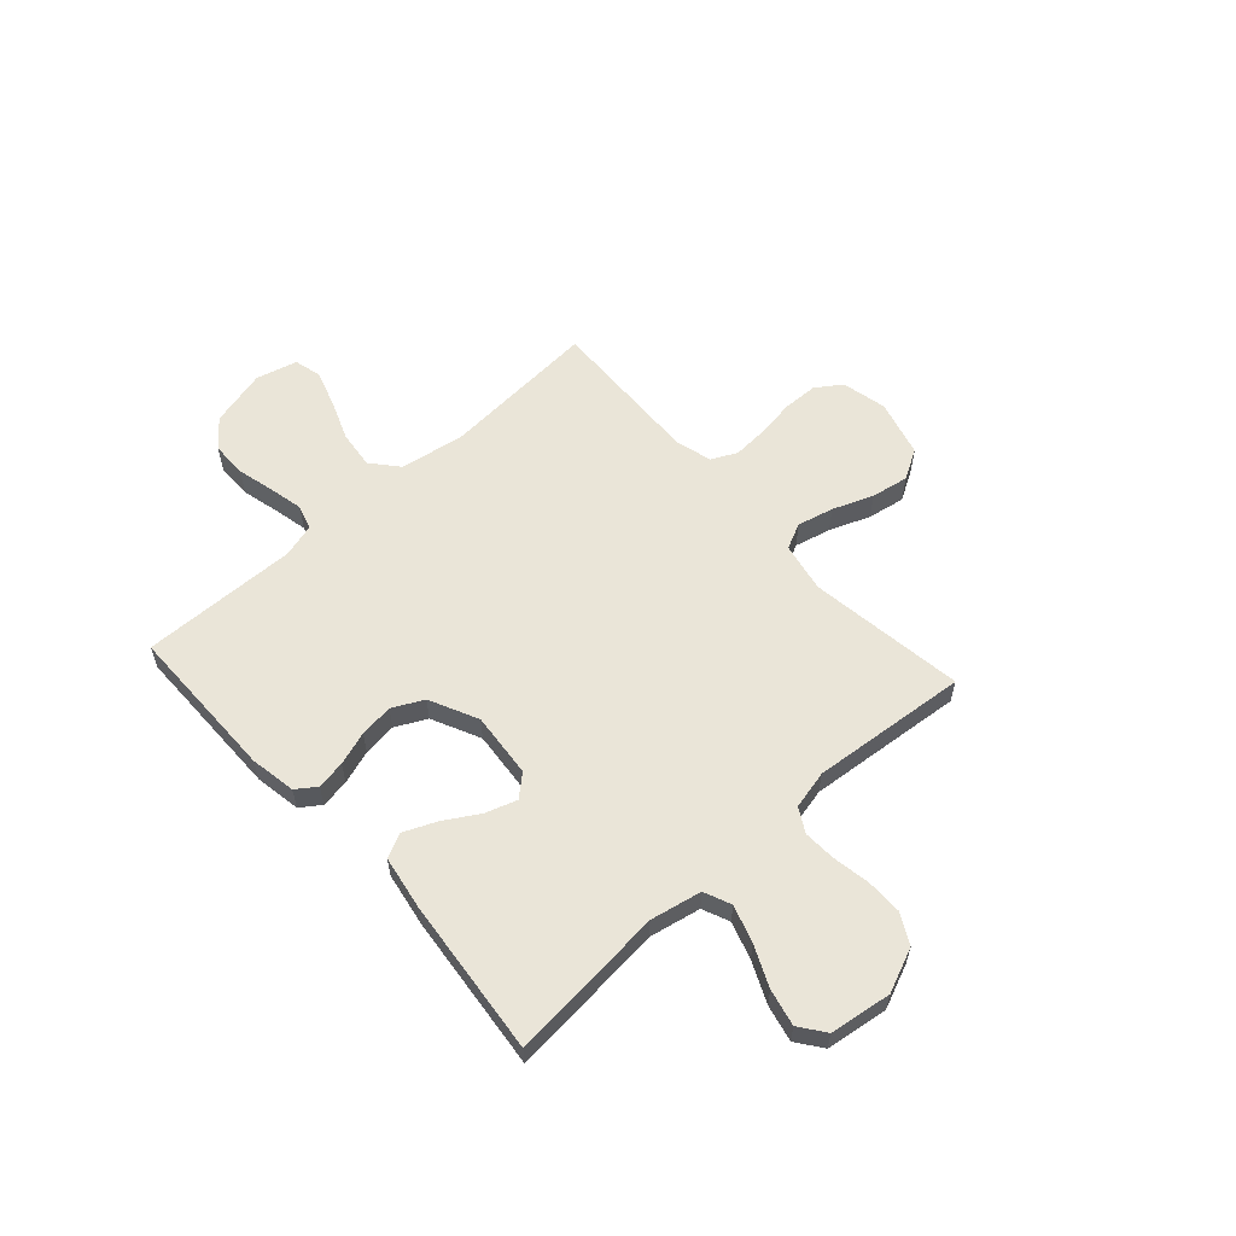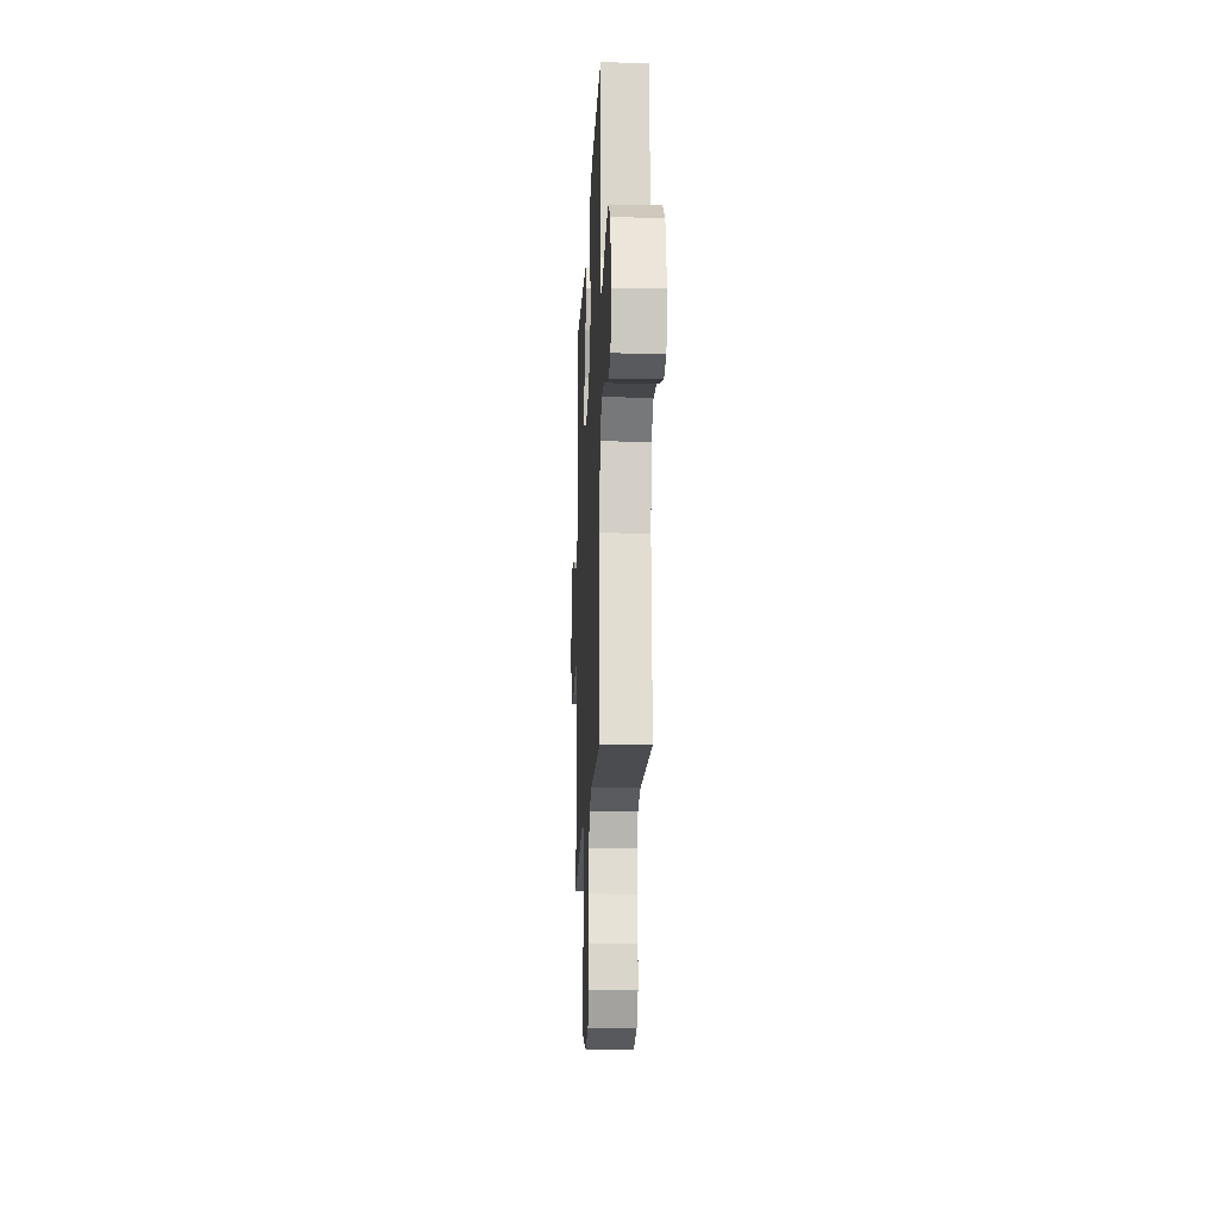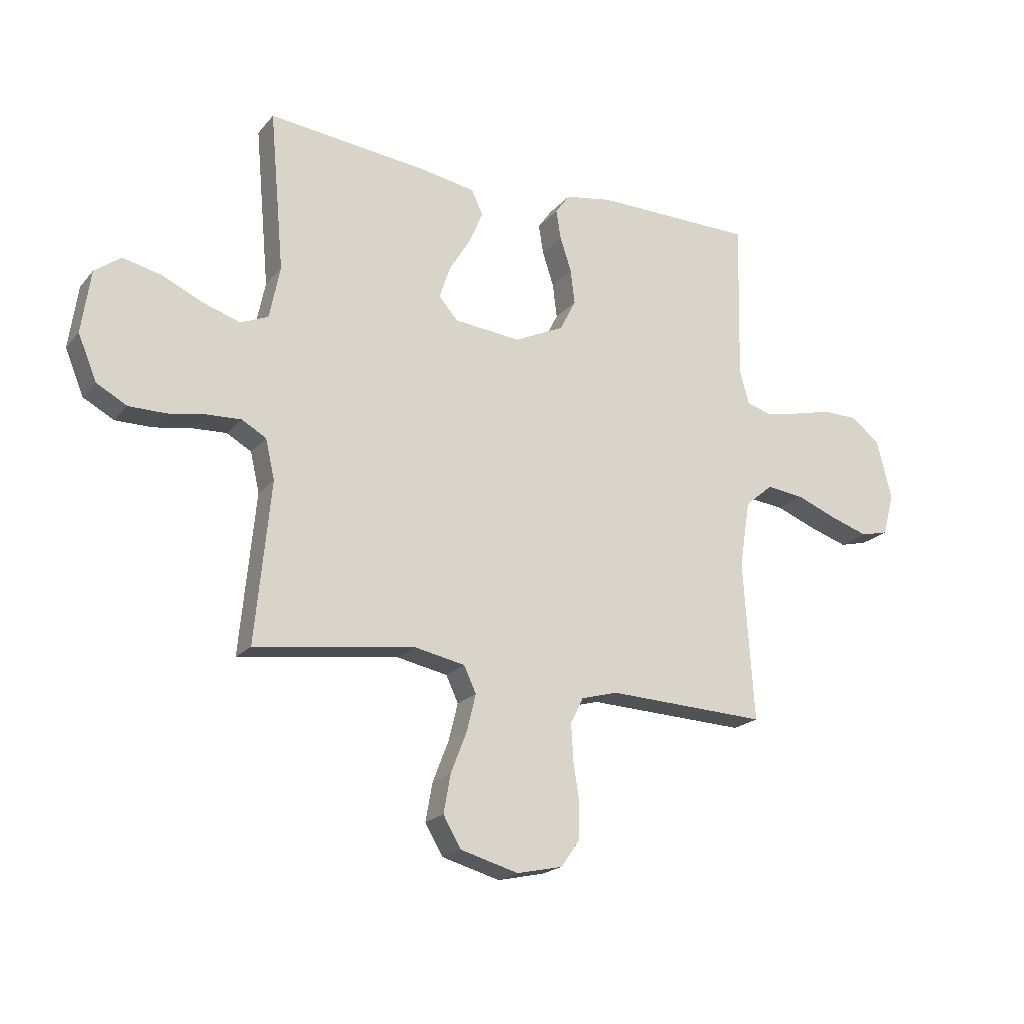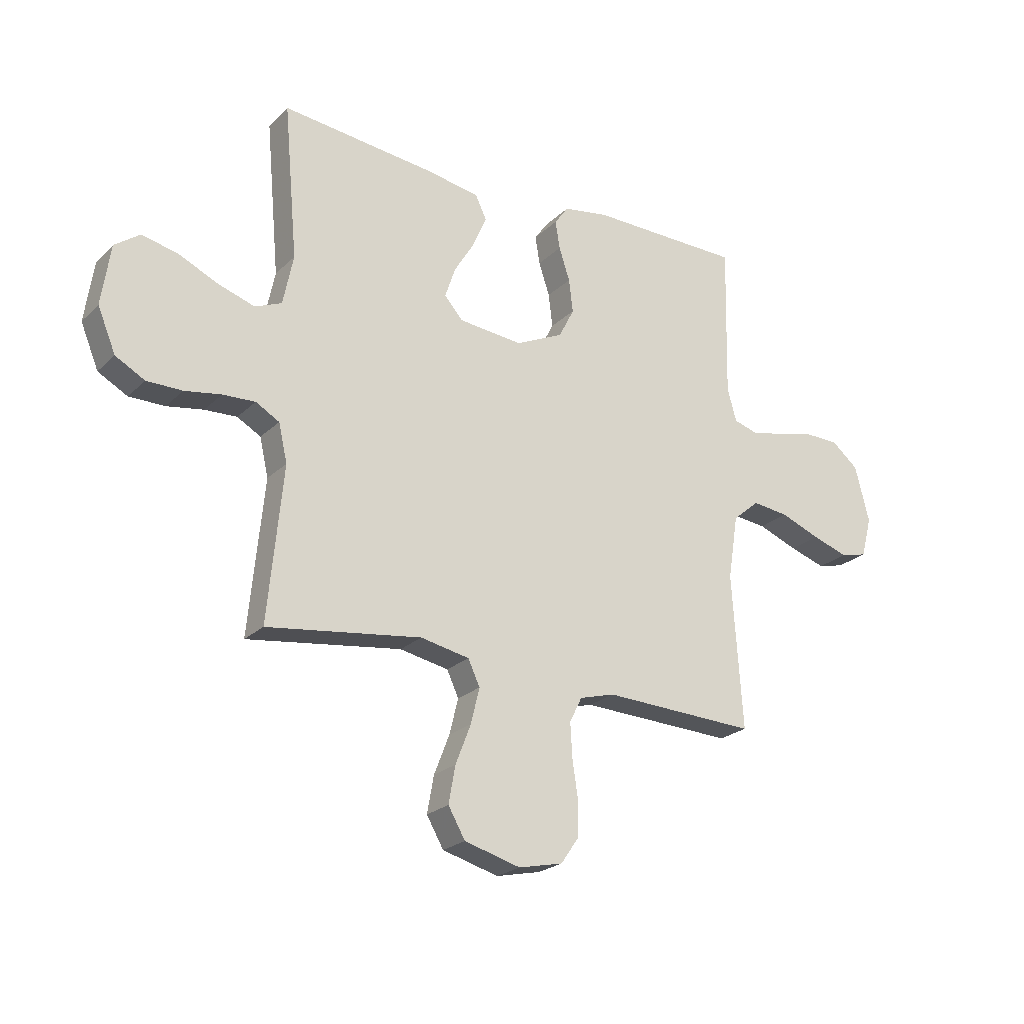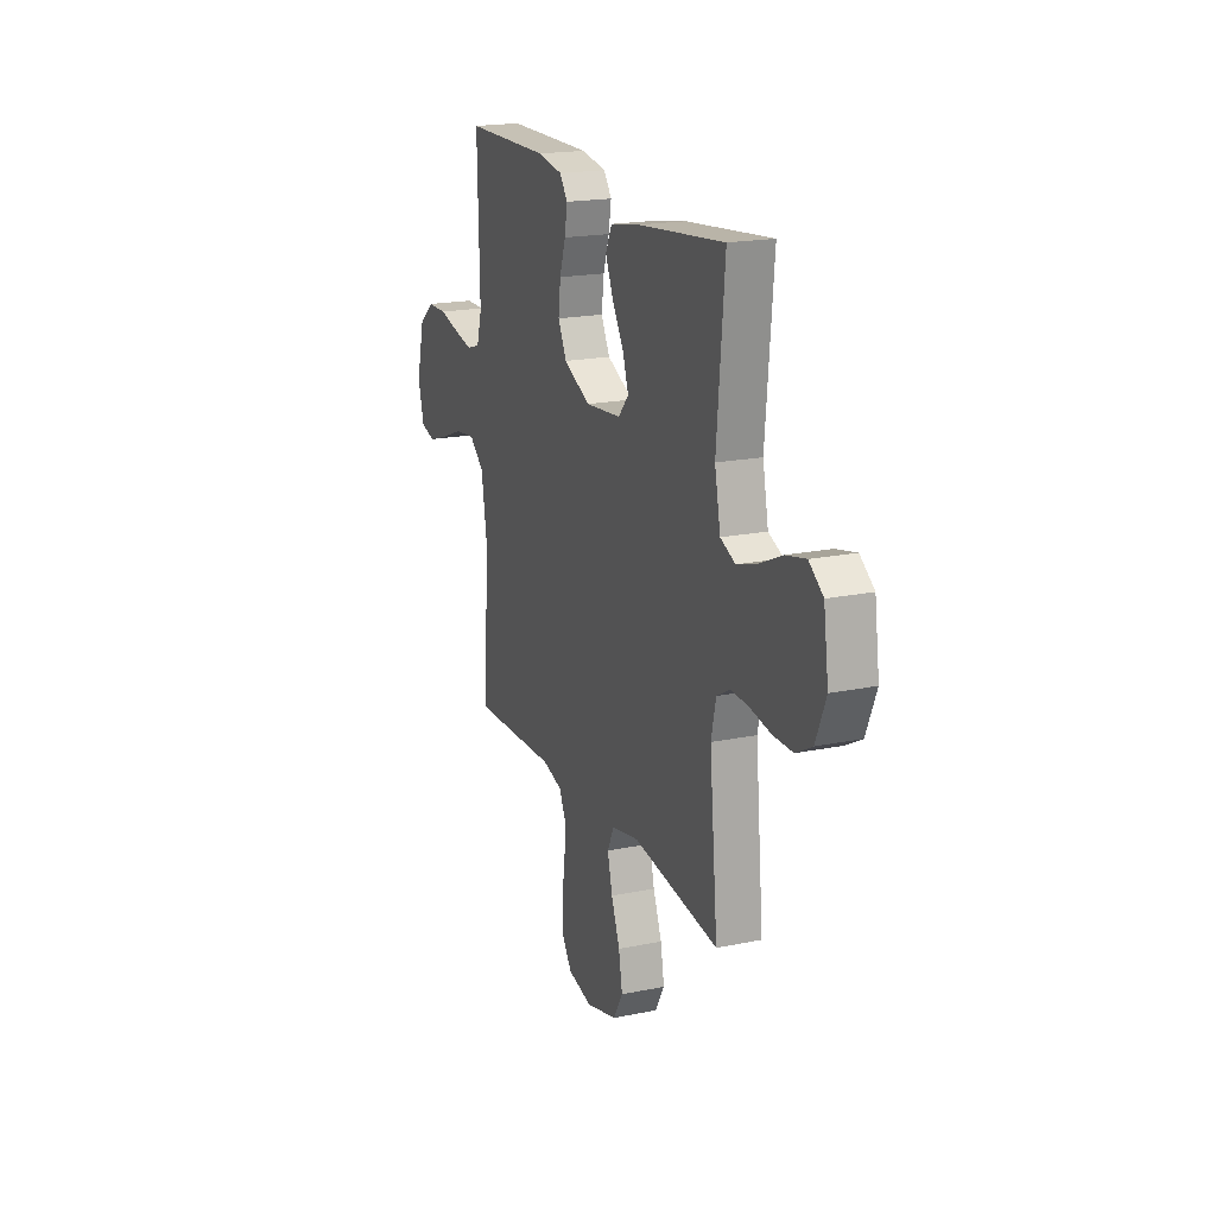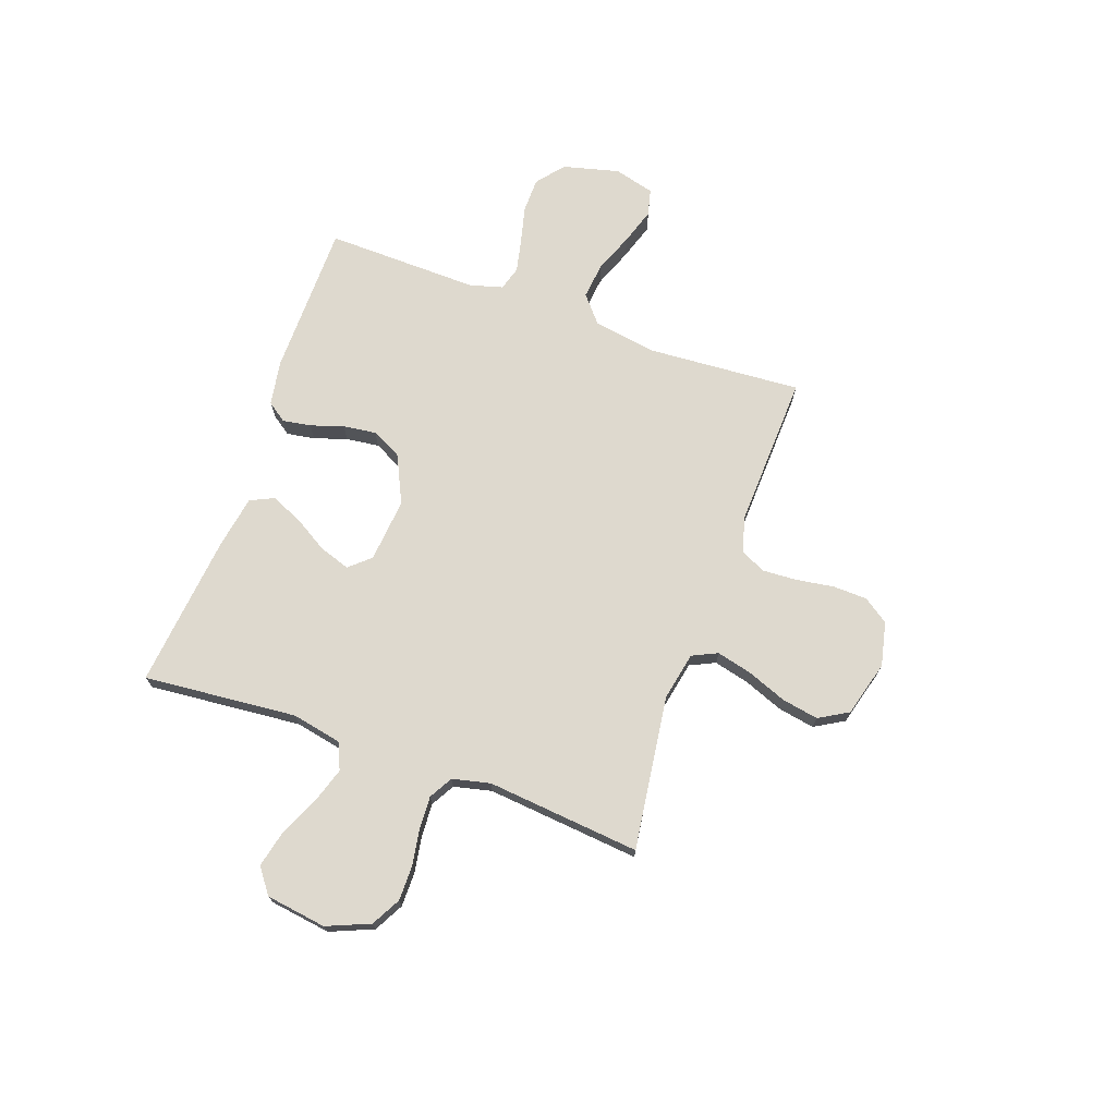
<metadata>
{"format":"obj","ext":"obj","renderer":"f3d","projection":"perspective","resolution":1024,"background":"white","views":[{"elev":59.0,"azim":47.8,"up":"+Y"},{"elev":-17.0,"azim":-92.5,"up":"+Z"},{"elev":-20.1,"azim":152.1,"up":"+Z"},{"elev":-23.2,"azim":147.0,"up":"+Z"},{"elev":19.2,"azim":68.7,"up":"+Z"},{"elev":71.6,"azim":109.6,"up":"+Y"}]}
</metadata>
<code>
v -0.5 0.07 -0.5
v -0.48 0.07 -0.2
v -0.5 0.07 -0.075
v -0.552 0.07 -0.031
v -0.623 0.07 -0.039
v -0.7 0.07 -0.069
v -0.771 0.07 -0.092
v -0.823 0.07 -0.079
v -0.844 0.07 0
v -0.816 0.07 0.11
v -0.763 0.07 0.153
v -0.695 0.07 0.154
v -0.623 0.07 0.136
v -0.558 0.07 0.122
v -0.511 0.07 0.136
v -0.493 0.07 0.2
v -0.5 0.07 0.5
v -0.2 0.07 0.503
v -0.112 0.07 0.488
v -0.085 0.07 0.45
v -0.094 0.07 0.395
v -0.115 0.07 0.331
v -0.123 0.07 0.266
v -0.093 0.07 0.207
v 0 0.07 0.163
v 0.125 0.07 0.175
v 0.161 0.07 0.216
v 0.141 0.07 0.276
v 0.101 0.07 0.342
v 0.074 0.07 0.404
v 0.096 0.07 0.45
v 0.2 0.07 0.468
v 0.5 0.07 0.5
v 0.473 0.07 0.2
v 0.493 0.07 0.102
v 0.545 0.07 0.08
v 0.616 0.07 0.103
v 0.693 0.07 0.138
v 0.763 0.07 0.154
v 0.812 0.07 0.118
v 0.829 0.07 0
v 0.794 0.07 -0.084
v 0.737 0.07 -0.115
v 0.668 0.07 -0.115
v 0.597 0.07 -0.103
v 0.534 0.07 -0.1
v 0.488 0.07 -0.126
v 0.471 0.07 -0.2
v 0.5 0.07 -0.5
v 0.2 0.07 -0.459
v 0.105 0.07 -0.478
v 0.082 0.07 -0.527
v 0.099 0.07 -0.596
v 0.129 0.07 -0.673
v 0.142 0.07 -0.745
v 0.109 0.07 -0.802
v 0 0.07 -0.832
v -0.086 0.07 -0.813
v -0.12 0.07 -0.764
v -0.122 0.07 -0.697
v -0.111 0.07 -0.624
v -0.107 0.07 -0.556
v -0.131 0.07 -0.507
v -0.2 0.07 -0.488
v -0.5 0 -0.5
v -0.48 0 -0.2
v -0.5 0 -0.075
v -0.552 0 -0.031
v -0.623 0 -0.039
v -0.7 0 -0.069
v -0.771 0 -0.092
v -0.823 0 -0.079
v -0.844 0 0
v -0.816 0 0.11
v -0.763 0 0.153
v -0.695 0 0.154
v -0.623 0 0.136
v -0.558 0 0.122
v -0.511 0 0.136
v -0.493 0 0.2
v -0.5 0 0.5
v -0.2 0 0.503
v -0.112 0 0.488
v -0.085 0 0.45
v -0.094 0 0.395
v -0.115 0 0.331
v -0.123 0 0.266
v -0.093 0 0.207
v 0 0 0.163
v 0.125 0 0.175
v 0.161 0 0.216
v 0.141 0 0.276
v 0.101 0 0.342
v 0.074 0 0.404
v 0.096 0 0.45
v 0.2 0 0.468
v 0.5 0 0.5
v 0.473 0 0.2
v 0.493 0 0.102
v 0.545 0 0.08
v 0.616 0 0.103
v 0.693 0 0.138
v 0.763 0 0.154
v 0.812 0 0.118
v 0.829 0 0
v 0.794 0 -0.084
v 0.737 0 -0.115
v 0.668 0 -0.115
v 0.597 0 -0.103
v 0.534 0 -0.1
v 0.488 0 -0.126
v 0.471 0 -0.2
v 0.5 0 -0.5
v 0.2 0 -0.459
v 0.105 0 -0.478
v 0.082 0 -0.527
v 0.099 0 -0.596
v 0.129 0 -0.673
v 0.142 0 -0.745
v 0.109 0 -0.802
v 0 0 -0.832
v -0.086 0 -0.813
v -0.12 0 -0.764
v -0.122 0 -0.697
v -0.111 0 -0.624
v -0.107 0 -0.556
v -0.131 0 -0.507
v -0.2 0 -0.488
f 59 60 61
f 58 59 61
f 57 58 61
f 56 57 61
f 55 56 61
f 54 55 61
f 53 54 61
f 52 53 61 62
f 51 52 62 63
f 48 49 50
f 51 63 64
f 50 51 64
f 48 50 64
f 47 48 64
f 43 44 45
f 42 43 45
f 41 42 45
f 40 41 45
f 39 40 45
f 38 39 45
f 37 38 45
f 36 37 45 46
f 64 1 2
f 47 64 2
f 46 47 2
f 36 46 2
f 35 36 2
f 32 33 34
f 31 32 34
f 30 31 34
f 29 30 34
f 28 29 34
f 20 21 22
f 19 20 22
f 18 19 22
f 17 18 22
f 16 17 22
f 15 16 22 23
f 11 12 13
f 10 11 13
f 9 10 13
f 8 9 13
f 7 8 13
f 6 7 13
f 5 6 13
f 4 5 13 14
f 3 4 14 15
f 27 28 34 35
f 26 27 35
f 35 2 3
f 26 35 3
f 25 26 3
f 24 25 3 15
f 15 23 24
f 125 124 123
f 125 123 122
f 125 122 121
f 125 121 120
f 125 120 119
f 125 119 118
f 125 118 117
f 126 125 117 116
f 127 126 116 115
f 114 113 112
f 128 127 115
f 128 115 114
f 128 114 112
f 128 112 111
f 109 108 107
f 109 107 106
f 109 106 105
f 109 105 104
f 109 104 103
f 109 103 102
f 109 102 101
f 110 109 101 100
f 66 65 128
f 66 128 111
f 66 111 110
f 66 110 100
f 66 100 99
f 98 97 96
f 98 96 95
f 98 95 94
f 98 94 93
f 98 93 92
f 86 85 84
f 86 84 83
f 86 83 82
f 86 82 81
f 86 81 80
f 87 86 80 79
f 77 76 75
f 77 75 74
f 77 74 73
f 77 73 72
f 77 72 71
f 77 71 70
f 77 70 69
f 78 77 69 68
f 79 78 68 67
f 99 98 92 91
f 99 91 90
f 67 66 99
f 67 99 90
f 67 90 89
f 79 67 89 88
f 88 87 79
f 1 65 66 2
f 2 66 67 3
f 3 67 68 4
f 4 68 69 5
f 5 69 70 6
f 6 70 71 7
f 7 71 72 8
f 8 72 73 9
f 9 73 74 10
f 10 74 75 11
f 11 75 76 12
f 12 76 77 13
f 13 77 78 14
f 14 78 79 15
f 15 79 80 16
f 16 80 81 17
f 17 81 82 18
f 18 82 83 19
f 19 83 84 20
f 20 84 85 21
f 21 85 86 22
f 22 86 87 23
f 23 87 88 24
f 24 88 89 25
f 25 89 90 26
f 26 90 91 27
f 27 91 92 28
f 28 92 93 29
f 29 93 94 30
f 30 94 95 31
f 31 95 96 32
f 32 96 97 33
f 33 97 98 34
f 34 98 99 35
f 35 99 100 36
f 36 100 101 37
f 37 101 102 38
f 38 102 103 39
f 39 103 104 40
f 40 104 105 41
f 41 105 106 42
f 42 106 107 43
f 43 107 108 44
f 44 108 109 45
f 45 109 110 46
f 46 110 111 47
f 47 111 112 48
f 48 112 113 49
f 49 113 114 50
f 50 114 115 51
f 51 115 116 52
f 52 116 117 53
f 53 117 118 54
f 54 118 119 55
f 55 119 120 56
f 56 120 121 57
f 57 121 122 58
f 58 122 123 59
f 59 123 124 60
f 60 124 125 61
f 61 125 126 62
f 62 126 127 63
f 63 127 128 64
f 64 128 65 1

</code>
